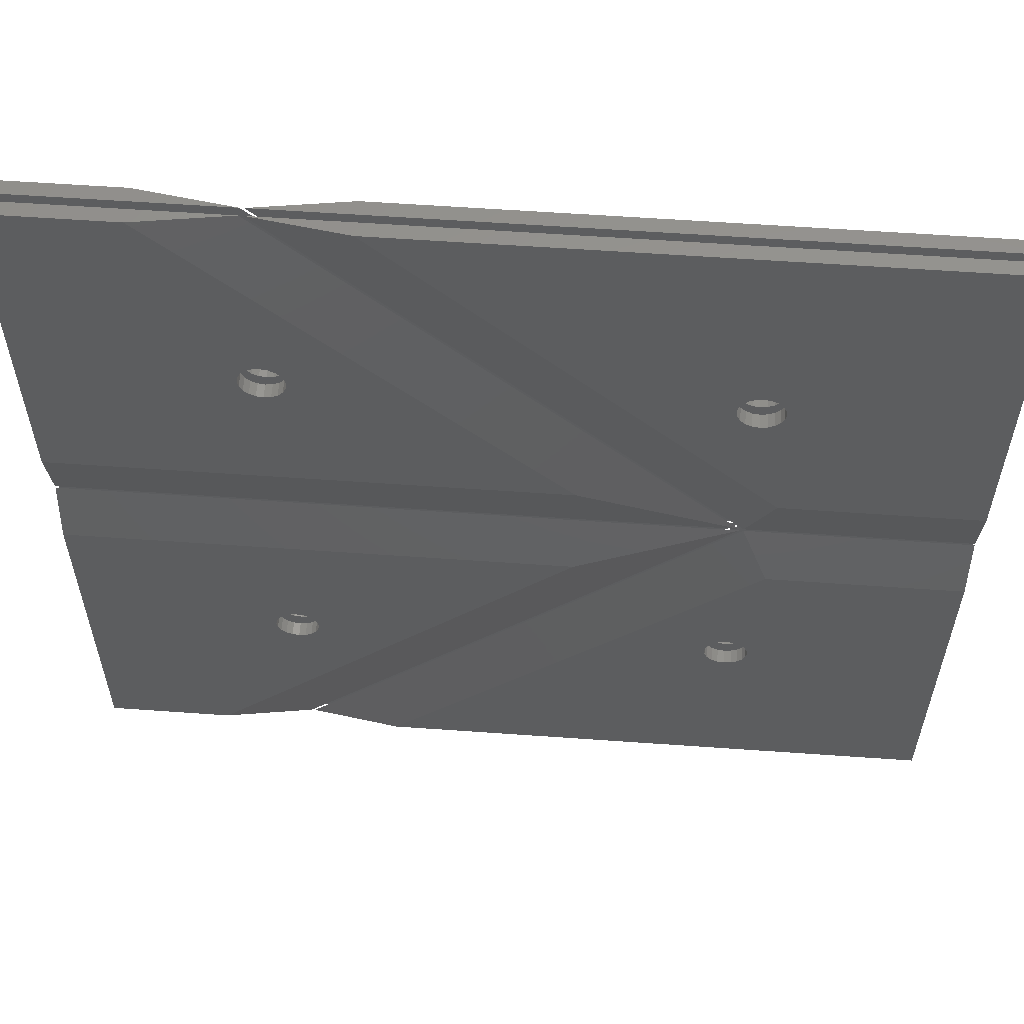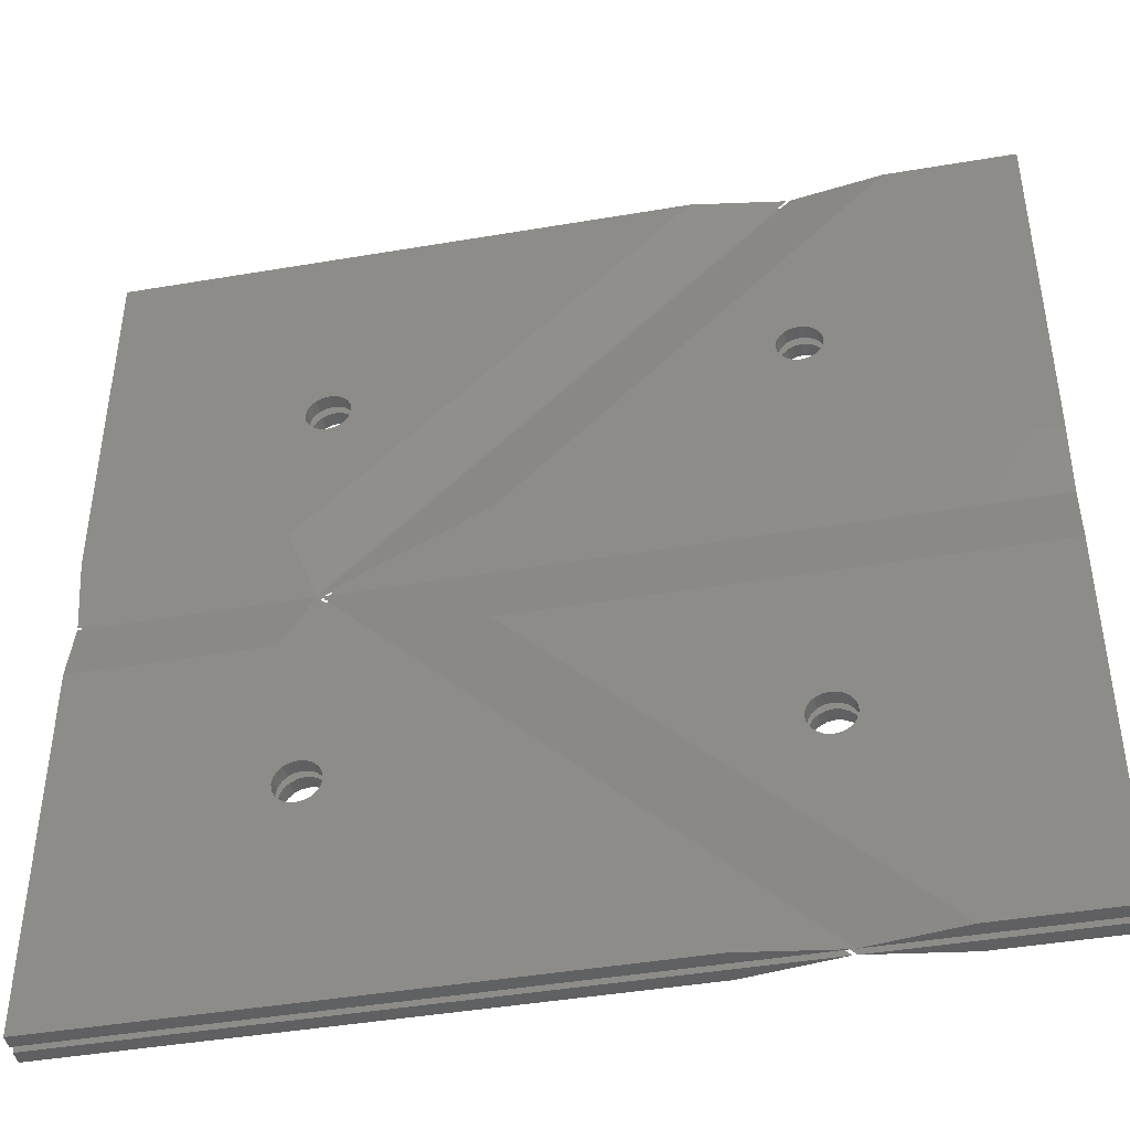
<metadata>
{"format":"stl","ext":"stl","renderer":"f3d","projection":"perspective","resolution":1024,"background":"white","views":[{"elev":58.6,"azim":4.2,"up":"+Y"},{"elev":-43.7,"azim":-168.7,"up":"+Y"}]}
</metadata>
<code>
# stl→obj: 384 verts, 768 faces
v -0.001389 17 0
v 22.76 17 0
v 10.58 10.81 0
v 5.749 0.001 0
v 10.58 9.191 0
v -0.01493 0.001 0
v 9.045 10.31 0
v 9.187 10.59 0
v 11 10 0
v 10.95 10.31 0
v 10.95 9.691 0
v 10.81 10.59 0
v 10.31 10.95 0
v 9.996 11 0
v 9.687 10.95 0
v 9.408 10.81 0
v 8.996 10 0
v 9.045 9.691 0
v 9.187 9.412 0
v 9.408 9.191 0
v 9.687 9.049 0
v 9.996 9 0
v 10.31 9.049 0
v 10.81 9.412 0
v 0.0009522 19.94 0.63
v 29.86 19.94 0.63
v 9.908 0.001 0.63
v -0.01493 0.001 0.63
v 10.58 10.81 0.63
v 11 10 0.63
v 8.996 10 0.63
v 9.187 10.59 0.63
v 10.95 10.31 0.63
v 10.95 9.691 0.63
v 10.81 10.59 0.63
v 10.31 10.95 0.63
v 9.996 11 0.63
v 9.687 10.95 0.63
v 9.408 10.81 0.63
v 9.045 10.31 0.63
v 9.045 9.691 0.63
v 9.187 9.412 0.63
v 9.408 9.191 0.63
v 9.687 9.049 0.63
v 9.996 9 0.63
v 10.31 9.049 0.63
v 10.58 9.191 0.63
v 10.81 9.412 0.63
v 0.0009522 19.94 0.99
v 29.86 19.94 0.99
v 10.58 10.81 0.99
v 9.908 0.001 0.99
v 11 10 0.99
v -0.01493 0.001 0.99
v 8.996 10 0.99
v 9.187 10.59 0.99
v 10.95 10.31 0.99
v 10.95 9.691 0.99
v 10.81 10.59 0.99
v 10.31 10.95 0.99
v 9.996 11 0.99
v 9.687 10.95 0.99
v 9.408 10.81 0.99
v 9.045 10.31 0.99
v 9.045 9.691 0.99
v 9.187 9.412 0.99
v 9.408 9.191 0.99
v 9.687 9.049 0.99
v 9.996 9 0.99
v 10.31 9.049 0.99
v 10.58 9.191 0.99
v 10.81 9.412 0.99
v -0.001389 17 1.62
v 22.76 17 1.62
v 5.749 0.001 1.62
v -0.01493 0.001 1.62
v 10.58 10.81 1.62
v 10.58 9.191 1.62
v 9.045 10.31 1.62
v 9.187 10.59 1.62
v 11 10 1.62
v 10.95 10.31 1.62
v 10.95 9.691 1.62
v 10.81 10.59 1.62
v 10.31 10.95 1.62
v 9.996 11 1.62
v 9.687 10.95 1.62
v 9.408 10.81 1.62
v 8.996 10 1.62
v 9.045 9.691 1.62
v 9.187 9.412 1.62
v 9.408 9.191 1.62
v 9.687 9.049 1.62
v 9.996 9 1.62
v 10.31 9.049 1.62
v 10.81 9.412 1.62
v 22.76 23 0
v -0.001389 23 0
v 9.687 29.05 0
v -0.01493 40 0
v 9.408 30.81 0
v 5.749 40 0
v 10.58 30.81 0
v 10.81 30.59 0
v 11 30 0
v 10.95 30.31 0
v 10.95 29.69 0
v 10.31 30.95 0
v 9.996 31 0
v 9.687 30.95 0
v 9.187 30.59 0
v 9.045 30.31 0
v 8.996 30 0
v 9.045 29.69 0
v 9.187 29.41 0
v 9.408 29.19 0
v 9.996 29 0
v 10.31 29.05 0
v 10.58 29.19 0
v 10.81 29.41 0
v 29.86 20.06 0.63
v 0.0009522 20.06 0.63
v -0.01493 40 0.63
v 9.908 40 0.63
v 9.687 29.05 0.63
v 9.187 30.59 0.63
v 10.58 30.81 0.63
v 11 30 0.63
v 10.95 29.69 0.63
v 10.95 30.31 0.63
v 10.81 30.59 0.63
v 10.31 30.95 0.63
v 9.996 31 0.63
v 9.687 30.95 0.63
v 9.408 30.81 0.63
v 9.045 30.31 0.63
v 8.996 30 0.63
v 9.045 29.69 0.63
v 9.187 29.41 0.63
v 9.408 29.19 0.63
v 9.996 29 0.63
v 10.31 29.05 0.63
v 10.58 29.19 0.63
v 10.81 29.41 0.63
v 29.86 20.06 0.99
v 0.0009522 20.06 0.99
v 9.687 29.05 0.99
v -0.01493 40 0.99
v 9.187 30.59 0.99
v 9.908 40 0.99
v 10.58 30.81 0.99
v 11 30 0.99
v 10.95 29.69 0.99
v 10.95 30.31 0.99
v 10.81 30.59 0.99
v 10.31 30.95 0.99
v 9.996 31 0.99
v 9.687 30.95 0.99
v 9.408 30.81 0.99
v 9.045 30.31 0.99
v 8.996 30 0.99
v 9.045 29.69 0.99
v 9.187 29.41 0.99
v 9.408 29.19 0.99
v 9.996 29 0.99
v 10.31 29.05 0.99
v 10.58 29.19 0.99
v 10.81 29.41 0.99
v 22.76 23 1.62
v -0.001389 23 1.62
v -0.01493 40 1.62
v 5.749 40 1.62
v 9.687 29.05 1.62
v 9.408 30.81 1.62
v 10.58 30.81 1.62
v 10.81 30.59 1.62
v 11 30 1.62
v 10.95 30.31 1.62
v 10.95 29.69 1.62
v 10.31 30.95 1.62
v 9.996 31 1.62
v 9.687 30.95 1.62
v 9.187 30.59 1.62
v 9.045 30.31 1.62
v 8.996 30 1.62
v 9.045 29.69 1.62
v 9.187 29.41 1.62
v 9.408 29.19 1.62
v 9.996 29 1.62
v 10.31 29.05 1.62
v 10.58 29.19 1.62
v 10.81 29.41 1.62
v 31.25 17 0
v 40 17 0
v 31 10 0
v 39.98 0.001 0
v 14.24 0.001 0
v 29.41 9.191 0
v 29.41 10.81 0
v 30.95 10.31 0
v 30.95 9.691 0
v 30.81 10.59 0
v 30.58 10.81 0
v 30.31 10.95 0
v 30 11 0
v 29.69 10.95 0
v 29.19 10.59 0
v 29.04 10.31 0
v 29 10 0
v 29.04 9.691 0
v 29.19 9.412 0
v 29.69 9.049 0
v 30 9 0
v 30.31 9.049 0
v 30.58 9.191 0
v 30.81 9.412 0
v 30.03 19.94 0.63
v 40 19.94 0.63
v 39.98 0.001 0.63
v 10.08 0.001 0.63
v 31 10 0.63
v 29.41 9.191 0.63
v 29.41 10.81 0.63
v 30.95 10.31 0.63
v 30.95 9.691 0.63
v 30.81 10.59 0.63
v 30.58 10.81 0.63
v 30.31 10.95 0.63
v 30 11 0.63
v 29.69 10.95 0.63
v 29.19 10.59 0.63
v 29.04 10.31 0.63
v 29 10 0.63
v 29.04 9.691 0.63
v 29.19 9.412 0.63
v 29.69 9.049 0.63
v 30 9 0.63
v 30.31 9.049 0.63
v 30.58 9.191 0.63
v 30.81 9.412 0.63
v 30.03 19.94 0.99
v 40 19.94 0.99
v 31 10 0.99
v 39.98 0.001 0.99
v 10.08 0.001 0.99
v 29.41 9.191 0.99
v 29.41 10.81 0.99
v 30.95 10.31 0.99
v 30.95 9.691 0.99
v 30.81 10.59 0.99
v 30.58 10.81 0.99
v 30.31 10.95 0.99
v 30 11 0.99
v 29.69 10.95 0.99
v 29.19 10.59 0.99
v 29.04 10.31 0.99
v 29 10 0.99
v 29.04 9.691 0.99
v 29.19 9.412 0.99
v 29.69 9.049 0.99
v 30 9 0.99
v 30.31 9.049 0.99
v 30.58 9.191 0.99
v 30.81 9.412 0.99
v 31.25 17 1.62
v 40 17 1.62
v 39.98 0.001 1.62
v 14.24 0.001 1.62
v 31 10 1.62
v 29.41 9.191 1.62
v 29.41 10.81 1.62
v 30.95 10.31 1.62
v 30.95 9.691 1.62
v 30.81 10.59 1.62
v 30.58 10.81 1.62
v 30.31 10.95 1.62
v 30 11 1.62
v 29.69 10.95 1.62
v 29.19 10.59 1.62
v 29.04 10.31 1.62
v 29 10 1.62
v 29.04 9.691 1.62
v 29.19 9.412 1.62
v 29.69 9.049 1.62
v 30 9 1.62
v 30.31 9.049 1.62
v 30.58 9.191 1.62
v 30.81 9.412 1.62
v 40 23 0
v 31.25 23 0
v 31 30 0
v 14.24 40 0
v 29.04 29.69 0
v 39.98 40 0
v 30.58 30.81 0
v 30.95 29.69 0
v 30.95 30.31 0
v 30.81 30.59 0
v 30.31 30.95 0
v 30 31 0
v 29.69 30.95 0
v 29.41 30.81 0
v 29.19 30.59 0
v 29.04 30.31 0
v 29 30 0
v 29.19 29.41 0
v 29.41 29.19 0
v 29.69 29.05 0
v 30 29 0
v 30.31 29.05 0
v 30.58 29.19 0
v 30.81 29.41 0
v 40 20.06 0.63
v 30.03 20.06 0.63
v 10.08 40 0.63
v 39.98 40 0.63
v 31 30 0.63
v 29 30 0.63
v 30.31 30.95 0.63
v 30.95 29.69 0.63
v 30.95 30.31 0.63
v 30.81 30.59 0.63
v 30.58 30.81 0.63
v 30 31 0.63
v 29.69 30.95 0.63
v 29.41 30.81 0.63
v 29.19 30.59 0.63
v 29.04 30.31 0.63
v 29.04 29.69 0.63
v 29.19 29.41 0.63
v 29.41 29.19 0.63
v 29.69 29.05 0.63
v 30 29 0.63
v 30.31 29.05 0.63
v 30.58 29.19 0.63
v 30.81 29.41 0.63
v 40 20.06 0.99
v 30.03 20.06 0.99
v 31 30 0.99
v 10.08 40 0.99
v 29 30 0.99
v 39.98 40 0.99
v 30.31 30.95 0.99
v 30.95 29.69 0.99
v 30.95 30.31 0.99
v 30.81 30.59 0.99
v 30.58 30.81 0.99
v 30 31 0.99
v 29.69 30.95 0.99
v 29.41 30.81 0.99
v 29.19 30.59 0.99
v 29.04 30.31 0.99
v 29.04 29.69 0.99
v 29.19 29.41 0.99
v 29.41 29.19 0.99
v 29.69 29.05 0.99
v 30 29 0.99
v 30.31 29.05 0.99
v 30.58 29.19 0.99
v 30.81 29.41 0.99
v 40 23 1.62
v 31.25 23 1.62
v 14.24 40 1.62
v 39.98 40 1.62
v 31 30 1.62
v 29.04 29.69 1.62
v 30.58 30.81 1.62
v 30.95 29.69 1.62
v 30.95 30.31 1.62
v 30.81 30.59 1.62
v 30.31 30.95 1.62
v 30 31 1.62
v 29.69 30.95 1.62
v 29.41 30.81 1.62
v 29.19 30.59 1.62
v 29.04 30.31 1.62
v 29 30 1.62
v 29.19 29.41 1.62
v 29.41 29.19 1.62
v 29.69 29.05 1.62
v 30 29 1.62
v 30.31 29.05 1.62
v 30.58 29.19 1.62
v 30.81 29.41 1.62
f 1 2 3
f 2 4 5
f 4 6 7
f 6 1 8
f 9 10 2
f 9 2 11
f 10 12 2
f 12 3 2
f 3 13 1
f 13 14 1
f 14 15 1
f 15 16 1
f 16 8 1
f 8 7 6
f 7 17 4
f 17 18 4
f 18 19 4
f 19 20 4
f 20 21 4
f 21 22 4
f 22 23 4
f 23 5 4
f 5 24 2
f 24 11 2
f 2 1 25
f 26 2 25
f 4 2 26
f 27 4 26
f 6 4 27
f 28 6 27
f 1 6 28
f 25 1 28
f 25 29 26
f 26 30 27
f 27 31 28
f 28 32 25
f 30 26 33
f 30 34 27
f 33 26 35
f 35 26 29
f 29 25 36
f 36 25 37
f 37 25 38
f 38 25 39
f 39 25 32
f 32 28 40
f 40 28 31
f 31 27 41
f 41 27 42
f 42 27 43
f 43 27 44
f 44 27 45
f 45 27 46
f 46 27 47
f 47 27 48
f 48 27 34
f 9 30 10
f 10 30 33
f 10 33 12
f 12 33 35
f 12 35 3
f 3 35 29
f 3 29 13
f 13 29 36
f 13 36 14
f 14 36 37
f 14 37 15
f 15 37 38
f 15 38 16
f 16 38 39
f 16 39 8
f 8 39 32
f 8 32 7
f 7 32 40
f 7 40 17
f 17 40 31
f 17 31 18
f 18 31 41
f 18 41 19
f 19 41 42
f 19 42 20
f 20 42 43
f 20 43 21
f 21 43 44
f 21 44 22
f 22 44 45
f 22 45 23
f 23 45 46
f 23 46 5
f 5 46 47
f 5 47 24
f 24 47 48
f 24 48 11
f 11 48 34
f 11 34 9
f 9 34 30
f 49 50 51
f 50 52 53
f 52 54 55
f 54 49 56
f 53 57 50
f 53 52 58
f 57 59 50
f 59 51 50
f 51 60 49
f 60 61 49
f 61 62 49
f 62 63 49
f 63 56 49
f 56 64 54
f 64 55 54
f 55 65 52
f 65 66 52
f 66 67 52
f 67 68 52
f 68 69 52
f 69 70 52
f 70 71 52
f 71 72 52
f 72 58 52
f 50 49 73
f 74 50 73
f 52 50 74
f 75 52 74
f 54 52 75
f 76 54 75
f 49 54 76
f 73 49 76
f 73 77 74
f 74 78 75
f 75 79 76
f 76 80 73
f 81 74 82
f 81 83 74
f 82 74 84
f 84 74 77
f 77 73 85
f 85 73 86
f 86 73 87
f 87 73 88
f 88 73 80
f 80 76 79
f 79 75 89
f 89 75 90
f 90 75 91
f 91 75 92
f 92 75 93
f 93 75 94
f 94 75 95
f 95 75 78
f 78 74 96
f 96 74 83
f 53 81 57
f 57 81 82
f 57 82 59
f 59 82 84
f 59 84 51
f 51 84 77
f 51 77 60
f 60 77 85
f 60 85 61
f 61 85 86
f 61 86 62
f 62 86 87
f 62 87 63
f 63 87 88
f 63 88 56
f 56 88 80
f 56 80 64
f 64 80 79
f 64 79 55
f 55 79 89
f 55 89 65
f 65 89 90
f 65 90 66
f 66 90 91
f 66 91 67
f 67 91 92
f 67 92 68
f 68 92 93
f 68 93 69
f 69 93 94
f 69 94 70
f 70 94 95
f 70 95 71
f 71 95 78
f 71 78 72
f 72 78 96
f 72 96 58
f 58 96 83
f 58 83 53
f 53 83 81
f 97 98 99
f 98 100 101
f 100 102 103
f 102 97 104
f 105 106 97
f 105 97 107
f 106 104 97
f 104 103 102
f 103 108 100
f 108 109 100
f 109 110 100
f 110 101 100
f 101 111 98
f 111 112 98
f 112 113 98
f 113 114 98
f 114 115 98
f 115 116 98
f 116 99 98
f 99 117 97
f 117 118 97
f 118 119 97
f 119 120 97
f 120 107 97
f 98 97 121
f 122 98 121
f 100 98 122
f 123 100 122
f 102 100 123
f 124 102 123
f 97 102 124
f 121 97 124
f 121 125 122
f 122 126 123
f 123 127 124
f 124 128 121
f 128 129 121
f 128 124 130
f 130 124 131
f 131 124 127
f 127 123 132
f 132 123 133
f 133 123 134
f 134 123 135
f 135 123 126
f 126 122 136
f 136 122 137
f 137 122 138
f 138 122 139
f 139 122 140
f 140 122 125
f 125 121 141
f 141 121 142
f 142 121 143
f 143 121 144
f 144 121 129
f 105 128 106
f 106 128 130
f 106 130 104
f 104 130 131
f 104 131 103
f 103 131 127
f 103 127 108
f 108 127 132
f 108 132 109
f 109 132 133
f 109 133 110
f 110 133 134
f 110 134 101
f 101 134 135
f 101 135 111
f 111 135 126
f 111 126 112
f 112 126 136
f 112 136 113
f 113 136 137
f 113 137 114
f 114 137 138
f 114 138 115
f 115 138 139
f 115 139 116
f 116 139 140
f 116 140 99
f 99 140 125
f 99 125 117
f 117 125 141
f 117 141 118
f 118 141 142
f 118 142 119
f 119 142 143
f 119 143 120
f 120 143 144
f 120 144 107
f 107 144 129
f 107 129 105
f 105 129 128
f 145 146 147
f 146 148 149
f 148 150 151
f 150 145 152
f 152 145 153
f 152 154 150
f 154 155 150
f 155 151 150
f 151 156 148
f 156 157 148
f 157 158 148
f 158 159 148
f 159 149 148
f 149 160 146
f 160 161 146
f 161 162 146
f 162 163 146
f 163 164 146
f 164 147 146
f 147 165 145
f 165 166 145
f 166 167 145
f 167 168 145
f 168 153 145
f 146 145 169
f 170 146 169
f 148 146 170
f 171 148 170
f 150 148 171
f 172 150 171
f 145 150 172
f 169 145 172
f 169 173 170
f 170 174 171
f 171 175 172
f 172 176 169
f 177 169 178
f 177 179 169
f 178 169 176
f 176 172 175
f 175 171 180
f 180 171 181
f 181 171 182
f 182 171 174
f 174 170 183
f 183 170 184
f 184 170 185
f 185 170 186
f 186 170 187
f 187 170 188
f 188 170 173
f 173 169 189
f 189 169 190
f 190 169 191
f 191 169 192
f 192 169 179
f 152 177 154
f 154 177 178
f 154 178 155
f 155 178 176
f 155 176 151
f 151 176 175
f 151 175 156
f 156 175 180
f 156 180 157
f 157 180 181
f 157 181 158
f 158 181 182
f 158 182 159
f 159 182 174
f 159 174 149
f 149 174 183
f 149 183 160
f 160 183 184
f 160 184 161
f 161 184 185
f 161 185 162
f 162 185 186
f 162 186 163
f 163 186 187
f 163 187 164
f 164 187 188
f 164 188 147
f 147 188 173
f 147 173 165
f 165 173 189
f 165 189 166
f 166 189 190
f 166 190 167
f 167 190 191
f 167 191 168
f 168 191 192
f 168 192 153
f 153 192 179
f 153 179 152
f 152 179 177
f 193 194 195
f 194 196 195
f 196 197 198
f 197 193 199
f 195 200 193
f 195 196 201
f 200 202 193
f 202 203 193
f 203 204 193
f 204 205 193
f 205 206 193
f 206 199 193
f 199 207 197
f 207 208 197
f 208 209 197
f 209 210 197
f 210 211 197
f 211 198 197
f 198 212 196
f 212 213 196
f 213 214 196
f 214 215 196
f 215 216 196
f 216 201 196
f 194 193 217
f 218 194 217
f 196 194 218
f 219 196 218
f 197 196 219
f 220 197 219
f 193 197 220
f 217 193 220
f 217 221 218
f 218 221 219
f 219 222 220
f 220 223 217
f 221 217 224
f 221 225 219
f 224 217 226
f 226 217 227
f 227 217 228
f 228 217 229
f 229 217 230
f 230 217 223
f 223 220 231
f 231 220 232
f 232 220 233
f 233 220 234
f 234 220 235
f 235 220 222
f 222 219 236
f 236 219 237
f 237 219 238
f 238 219 239
f 239 219 240
f 240 219 225
f 195 221 200
f 200 221 224
f 200 224 202
f 202 224 226
f 202 226 203
f 203 226 227
f 203 227 204
f 204 227 228
f 204 228 205
f 205 228 229
f 205 229 206
f 206 229 230
f 206 230 199
f 199 230 223
f 199 223 207
f 207 223 231
f 207 231 208
f 208 231 232
f 208 232 209
f 209 232 233
f 209 233 210
f 210 233 234
f 210 234 211
f 211 234 235
f 211 235 198
f 198 235 222
f 198 222 212
f 212 222 236
f 212 236 213
f 213 236 237
f 213 237 214
f 214 237 238
f 214 238 215
f 215 238 239
f 215 239 216
f 216 239 240
f 216 240 201
f 201 240 225
f 201 225 195
f 195 225 221
f 241 242 243
f 242 244 243
f 244 245 246
f 245 241 247
f 243 248 241
f 243 244 249
f 248 250 241
f 250 251 241
f 251 252 241
f 252 253 241
f 253 254 241
f 254 247 241
f 247 255 245
f 255 256 245
f 256 257 245
f 257 258 245
f 258 259 245
f 259 246 245
f 246 260 244
f 260 261 244
f 261 262 244
f 262 263 244
f 263 264 244
f 264 249 244
f 242 241 265
f 266 242 265
f 244 242 266
f 267 244 266
f 245 244 267
f 268 245 267
f 241 245 268
f 265 241 268
f 265 269 266
f 266 269 267
f 267 270 268
f 268 271 265
f 269 265 272
f 269 273 267
f 272 265 274
f 274 265 275
f 275 265 276
f 276 265 277
f 277 265 278
f 278 265 271
f 271 268 279
f 279 268 280
f 280 268 281
f 281 268 282
f 282 268 283
f 283 268 270
f 270 267 284
f 284 267 285
f 285 267 286
f 286 267 287
f 287 267 288
f 288 267 273
f 243 269 248
f 248 269 272
f 248 272 250
f 250 272 274
f 250 274 251
f 251 274 275
f 251 275 252
f 252 275 276
f 252 276 253
f 253 276 277
f 253 277 254
f 254 277 278
f 254 278 247
f 247 278 271
f 247 271 255
f 255 271 279
f 255 279 256
f 256 279 280
f 256 280 257
f 257 280 281
f 257 281 258
f 258 281 282
f 258 282 259
f 259 282 283
f 259 283 246
f 246 283 270
f 246 270 260
f 260 270 284
f 260 284 261
f 261 284 285
f 261 285 262
f 262 285 286
f 262 286 263
f 263 286 287
f 263 287 264
f 264 287 288
f 264 288 249
f 249 288 273
f 249 273 243
f 243 273 269
f 289 290 291
f 290 292 293
f 292 294 295
f 294 289 291
f 291 290 296
f 291 297 294
f 297 298 294
f 298 295 294
f 295 299 292
f 299 300 292
f 300 301 292
f 301 302 292
f 302 303 292
f 303 304 292
f 304 305 292
f 305 293 292
f 293 306 290
f 306 307 290
f 307 308 290
f 308 309 290
f 309 310 290
f 310 311 290
f 311 312 290
f 312 296 290
f 290 289 313
f 314 290 313
f 292 290 314
f 315 292 314
f 294 292 315
f 316 294 315
f 289 294 316
f 313 289 316
f 313 317 314
f 314 318 315
f 315 319 316
f 316 317 313
f 317 320 314
f 317 316 321
f 321 316 322
f 322 316 323
f 323 316 319
f 319 315 324
f 324 315 325
f 325 315 326
f 326 315 327
f 327 315 328
f 328 315 318
f 318 314 329
f 329 314 330
f 330 314 331
f 331 314 332
f 332 314 333
f 333 314 334
f 334 314 335
f 335 314 336
f 336 314 320
f 291 317 297
f 297 317 321
f 297 321 298
f 298 321 322
f 298 322 295
f 295 322 323
f 295 323 299
f 299 323 319
f 299 319 300
f 300 319 324
f 300 324 301
f 301 324 325
f 301 325 302
f 302 325 326
f 302 326 303
f 303 326 327
f 303 327 304
f 304 327 328
f 304 328 305
f 305 328 318
f 305 318 293
f 293 318 329
f 293 329 306
f 306 329 330
f 306 330 307
f 307 330 331
f 307 331 308
f 308 331 332
f 308 332 309
f 309 332 333
f 309 333 310
f 310 333 334
f 310 334 311
f 311 334 335
f 311 335 312
f 312 335 336
f 312 336 296
f 296 336 320
f 296 320 291
f 291 320 317
f 337 338 339
f 338 340 341
f 340 342 343
f 342 337 339
f 339 338 344
f 339 345 342
f 345 346 342
f 346 347 342
f 347 343 342
f 343 348 340
f 348 349 340
f 349 350 340
f 350 351 340
f 351 352 340
f 352 341 340
f 341 353 338
f 353 354 338
f 354 355 338
f 355 356 338
f 356 357 338
f 357 358 338
f 358 359 338
f 359 360 338
f 360 344 338
f 338 337 361
f 362 338 361
f 340 338 362
f 363 340 362
f 342 340 363
f 364 342 363
f 337 342 364
f 361 337 364
f 361 365 362
f 362 366 363
f 363 367 364
f 364 365 361
f 365 368 362
f 365 364 369
f 369 364 370
f 370 364 367
f 367 363 371
f 371 363 372
f 372 363 373
f 373 363 374
f 374 363 375
f 375 363 376
f 376 363 377
f 377 363 366
f 366 362 378
f 378 362 379
f 379 362 380
f 380 362 381
f 381 362 382
f 382 362 383
f 383 362 384
f 384 362 368
f 339 365 345
f 345 365 369
f 345 369 346
f 346 369 370
f 346 370 347
f 347 370 367
f 347 367 343
f 343 367 371
f 343 371 348
f 348 371 372
f 348 372 349
f 349 372 373
f 349 373 350
f 350 373 374
f 350 374 351
f 351 374 375
f 351 375 352
f 352 375 376
f 352 376 341
f 341 376 377
f 341 377 353
f 353 377 366
f 353 366 354
f 354 366 378
f 354 378 355
f 355 378 379
f 355 379 356
f 356 379 380
f 356 380 357
f 357 380 381
f 357 381 358
f 358 381 382
f 358 382 359
f 359 382 383
f 359 383 360
f 360 383 384
f 360 384 344
f 344 384 368
f 344 368 339
f 339 368 365

</code>
